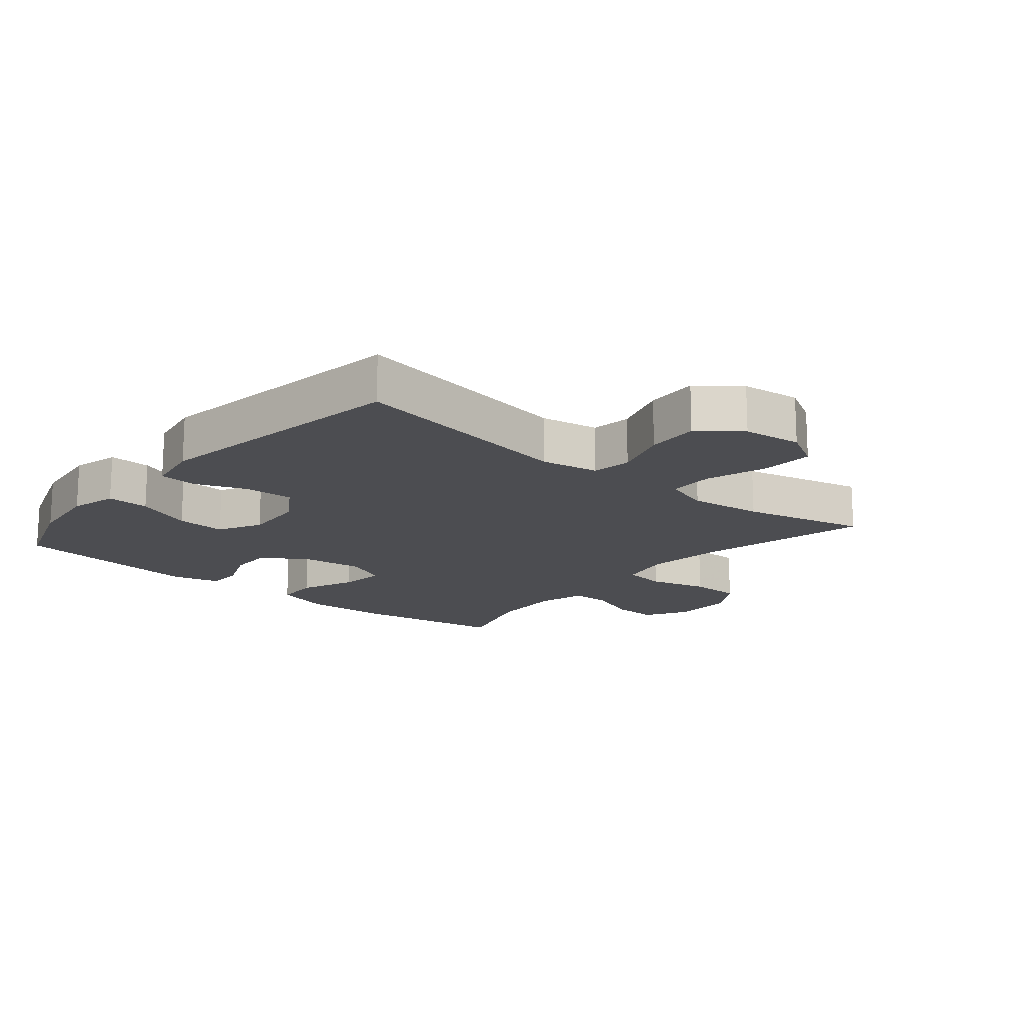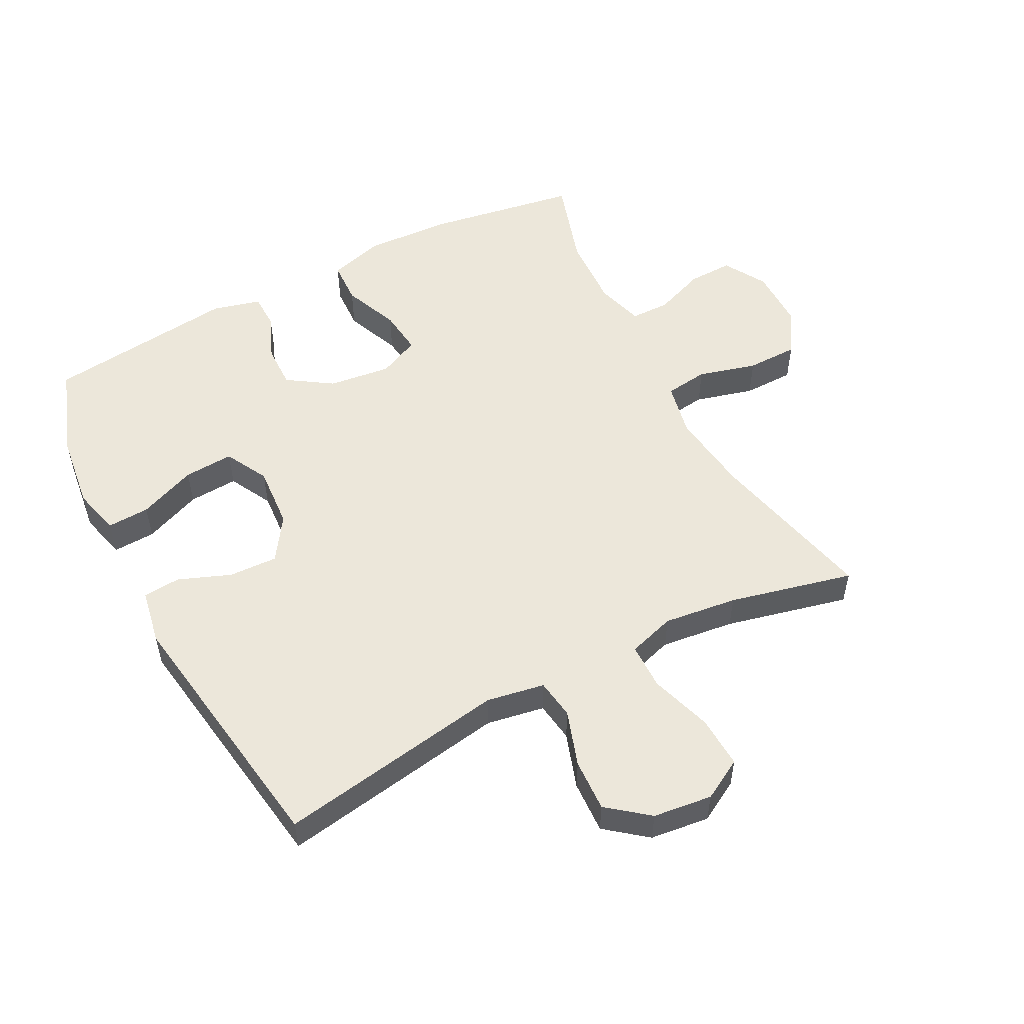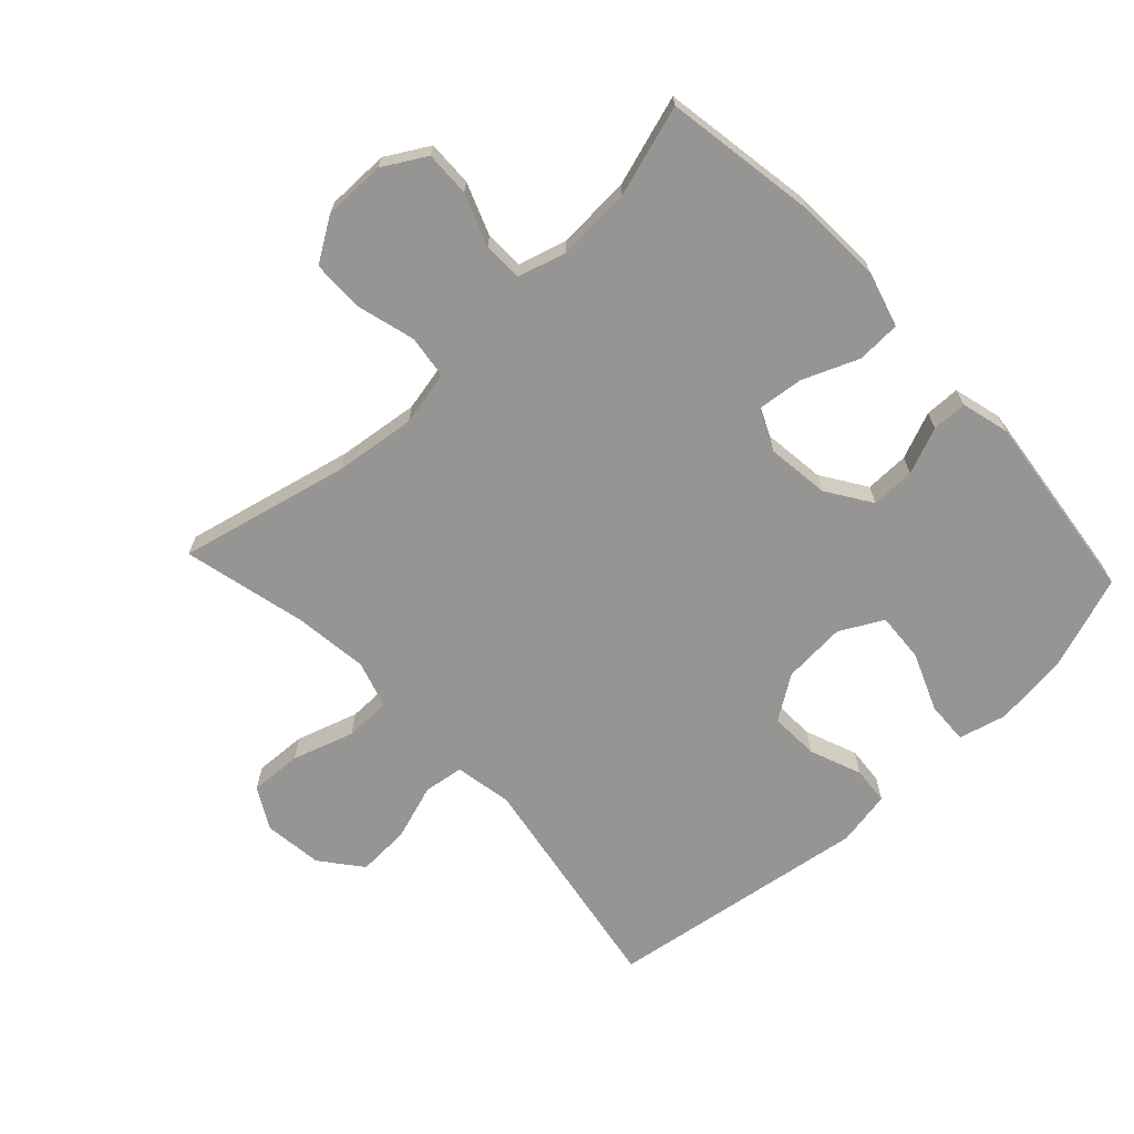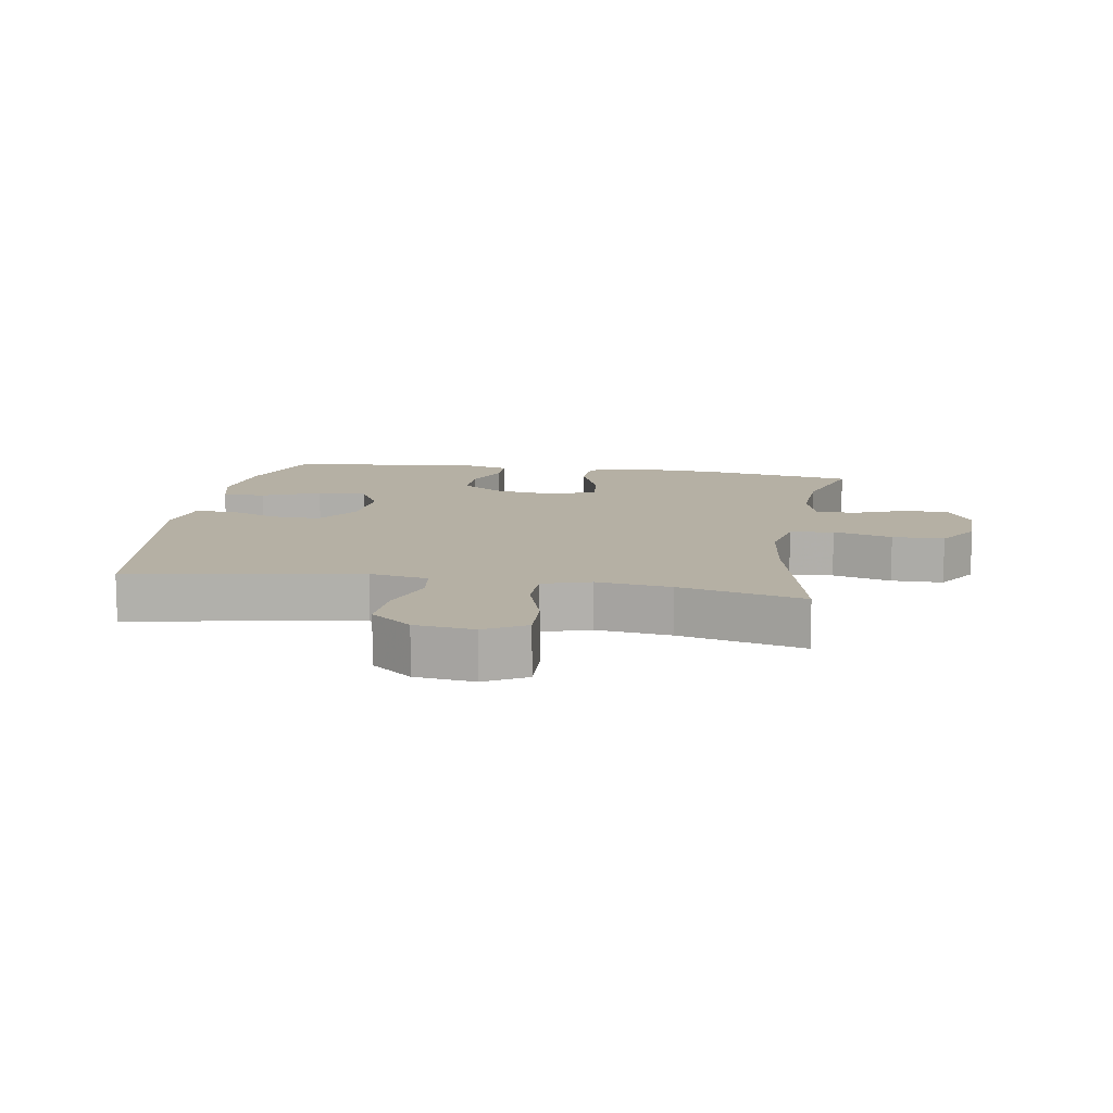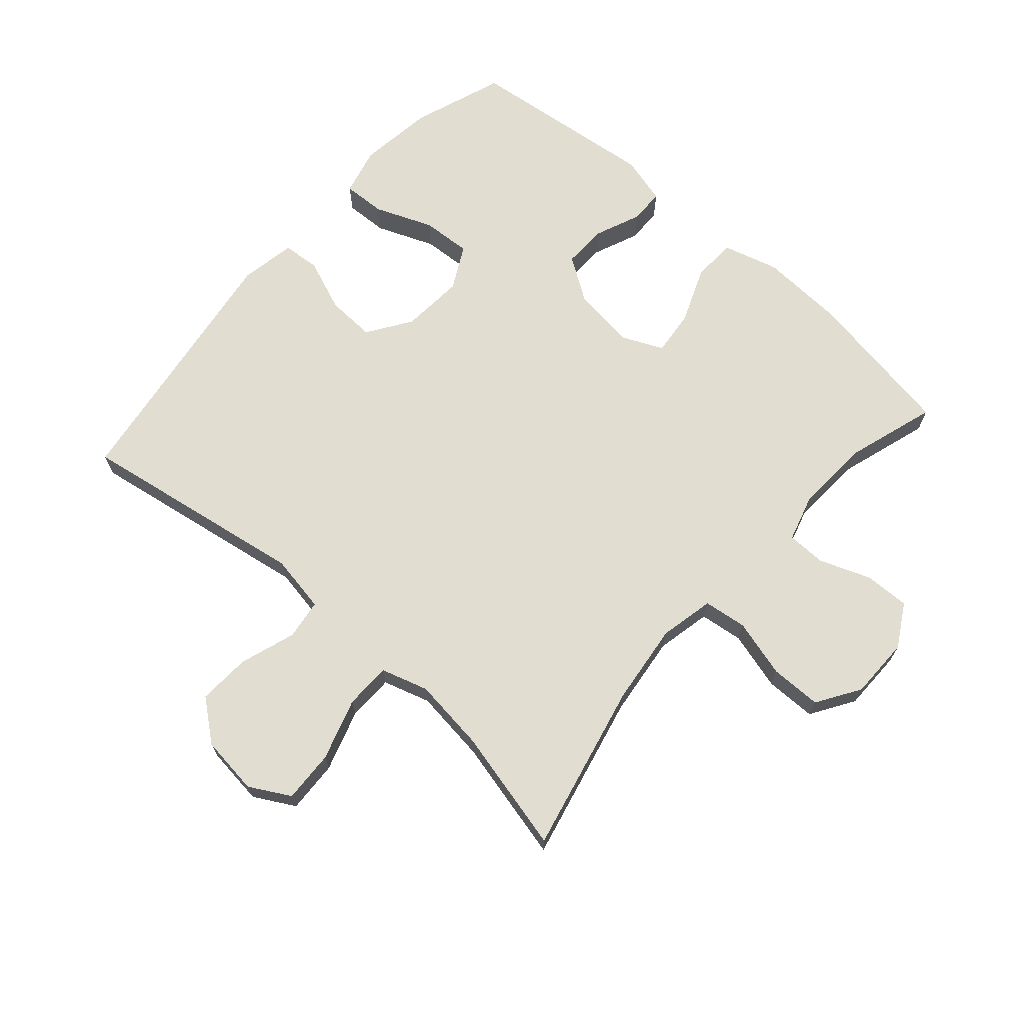
<metadata>
{"format":"obj","ext":"obj","renderer":"f3d","projection":"perspective","resolution":1024,"background":"white","views":[{"elev":-16.1,"azim":50.0,"up":"+Y"},{"elev":53.1,"azim":62.5,"up":"+Y"},{"elev":-67.6,"azim":-136.9,"up":"+Y"},{"elev":11.6,"azim":99.5,"up":"+Y"},{"elev":68.7,"azim":131.6,"up":"+Y"}]}
</metadata>
<code>
v -0.5 0.07 -0.5
v -0.539 0.07 -0.26
v -0.545 0.07 -0.126
v -0.52 0.07 -0.039
v -0.451 0.07 -0.036
v -0.363 0.07 -0.072
v -0.291 0.07 -0.08
v -0.261 0.07 -0.015
v -0.273 0.07 0.083
v -0.319 0.07 0.153
v -0.388 0.07 0.152
v -0.461 0.07 0.122
v -0.516 0.07 0.123
v -0.536 0.07 0.199
v -0.5 0.07 0.5
v -0.355 0.07 0.551
v -0.236 0.07 0.566
v -0.161 0.07 0.547
v -0.164 0.07 0.48
v -0.201 0.07 0.389
v -0.206 0.07 0.311
v -0.138 0.07 0.275
v -0.039 0.07 0.282
v 0.03 0.07 0.328
v 0.027 0.07 0.405
v -0.005 0.07 0.487
v 0 0.07 0.546
v 0.087 0.07 0.562
v 0.5 0.07 0.5
v 0.439 0.07 0.139
v 0.455 0.07 0.048
v 0.518 0.07 0.039
v 0.606 0.07 0.068
v 0.689 0.07 0.072
v 0.74 0.07 0.008
v 0.751 0.07 -0.085
v 0.715 0.07 -0.149
v 0.633 0.07 -0.145
v 0.536 0.07 -0.114
v 0.463 0.07 -0.115
v 0.44 0.07 -0.189
v 0.454 0.07 -0.305
v 0.5 0.07 -0.5
v 0.233 0.07 -0.438
v 0.105 0.07 -0.422
v 0.019 0.07 -0.44
v 0.01 0.07 -0.508
v 0.035 0.07 -0.6
v 0.034 0.07 -0.681
v -0.034 0.07 -0.724
v -0.131 0.07 -0.724
v -0.198 0.07 -0.685
v -0.196 0.07 -0.614
v -0.165 0.07 -0.533
v -0.166 0.07 -0.472
v -0.241 0.07 -0.45
v -0.358 0.07 -0.456
v -0.5 0 -0.5
v -0.539 0 -0.26
v -0.545 0 -0.126
v -0.52 0 -0.039
v -0.451 0 -0.036
v -0.363 0 -0.072
v -0.291 0 -0.08
v -0.261 0 -0.015
v -0.273 0 0.083
v -0.319 0 0.153
v -0.388 0 0.152
v -0.461 0 0.122
v -0.516 0 0.123
v -0.536 0 0.199
v -0.5 0 0.5
v -0.355 0 0.551
v -0.236 0 0.566
v -0.161 0 0.547
v -0.164 0 0.48
v -0.201 0 0.389
v -0.206 0 0.311
v -0.138 0 0.275
v -0.039 0 0.282
v 0.03 0 0.328
v 0.027 0 0.405
v -0.005 0 0.487
v 0 0 0.546
v 0.087 0 0.562
v 0.5 0 0.5
v 0.439 0 0.139
v 0.455 0 0.048
v 0.518 0 0.039
v 0.606 0 0.068
v 0.689 0 0.072
v 0.74 0 0.008
v 0.751 0 -0.085
v 0.715 0 -0.149
v 0.633 0 -0.145
v 0.536 0 -0.114
v 0.463 0 -0.115
v 0.44 0 -0.189
v 0.454 0 -0.305
v 0.5 0 -0.5
v 0.233 0 -0.438
v 0.105 0 -0.422
v 0.019 0 -0.44
v 0.01 0 -0.508
v 0.035 0 -0.6
v 0.034 0 -0.681
v -0.034 0 -0.724
v -0.131 0 -0.724
v -0.198 0 -0.685
v -0.196 0 -0.614
v -0.165 0 -0.533
v -0.166 0 -0.472
v -0.241 0 -0.45
v -0.358 0 -0.456
f 52 53 54
f 51 52 54
f 50 51 54
f 49 50 54
f 48 49 54
f 47 48 54
f 46 47 54 55
f 45 46 55 56
f 42 43 44
f 41 42 44 45
f 45 56 57
f 41 45 57
f 40 41 57
f 37 38 39
f 36 37 39
f 35 36 39
f 34 35 39
f 33 34 39
f 32 33 39
f 31 32 39 40
f 28 29 30
f 27 28 30
f 26 27 30
f 25 26 30
f 30 31 40
f 25 30 40
f 24 25 40
f 18 19 20
f 17 18 20
f 16 17 20
f 15 16 20
f 14 15 20
f 13 14 20
f 12 13 20
f 11 12 20
f 10 11 20 21
f 9 10 21 22
f 4 5 6
f 3 4 6
f 2 3 6
f 1 2 6
f 57 1 6
f 57 6 7
f 57 7 8
f 40 57 8
f 24 40 8
f 23 24 8
f 8 9 22 23
f 111 110 109
f 111 109 108
f 111 108 107
f 111 107 106
f 111 106 105
f 111 105 104
f 112 111 104 103
f 113 112 103 102
f 101 100 99
f 102 101 99 98
f 114 113 102
f 114 102 98
f 114 98 97
f 96 95 94
f 96 94 93
f 96 93 92
f 96 92 91
f 96 91 90
f 96 90 89
f 97 96 89 88
f 87 86 85
f 87 85 84
f 87 84 83
f 87 83 82
f 97 88 87
f 97 87 82
f 97 82 81
f 77 76 75
f 77 75 74
f 77 74 73
f 77 73 72
f 77 72 71
f 77 71 70
f 77 70 69
f 77 69 68
f 78 77 68 67
f 79 78 67 66
f 63 62 61
f 63 61 60
f 63 60 59
f 63 59 58
f 63 58 114
f 64 63 114
f 65 64 114
f 65 114 97
f 65 97 81
f 65 81 80
f 80 79 66 65
f 1 58 59 2
f 2 59 60 3
f 3 60 61 4
f 4 61 62 5
f 5 62 63 6
f 6 63 64 7
f 7 64 65 8
f 8 65 66 9
f 9 66 67 10
f 10 67 68 11
f 11 68 69 12
f 12 69 70 13
f 13 70 71 14
f 14 71 72 15
f 15 72 73 16
f 16 73 74 17
f 17 74 75 18
f 18 75 76 19
f 19 76 77 20
f 20 77 78 21
f 21 78 79 22
f 22 79 80 23
f 23 80 81 24
f 24 81 82 25
f 25 82 83 26
f 26 83 84 27
f 27 84 85 28
f 28 85 86 29
f 29 86 87 30
f 30 87 88 31
f 31 88 89 32
f 32 89 90 33
f 33 90 91 34
f 34 91 92 35
f 35 92 93 36
f 36 93 94 37
f 37 94 95 38
f 38 95 96 39
f 39 96 97 40
f 40 97 98 41
f 41 98 99 42
f 42 99 100 43
f 43 100 101 44
f 44 101 102 45
f 45 102 103 46
f 46 103 104 47
f 47 104 105 48
f 48 105 106 49
f 49 106 107 50
f 50 107 108 51
f 51 108 109 52
f 52 109 110 53
f 53 110 111 54
f 54 111 112 55
f 55 112 113 56
f 56 113 114 57
f 57 114 58 1

</code>
